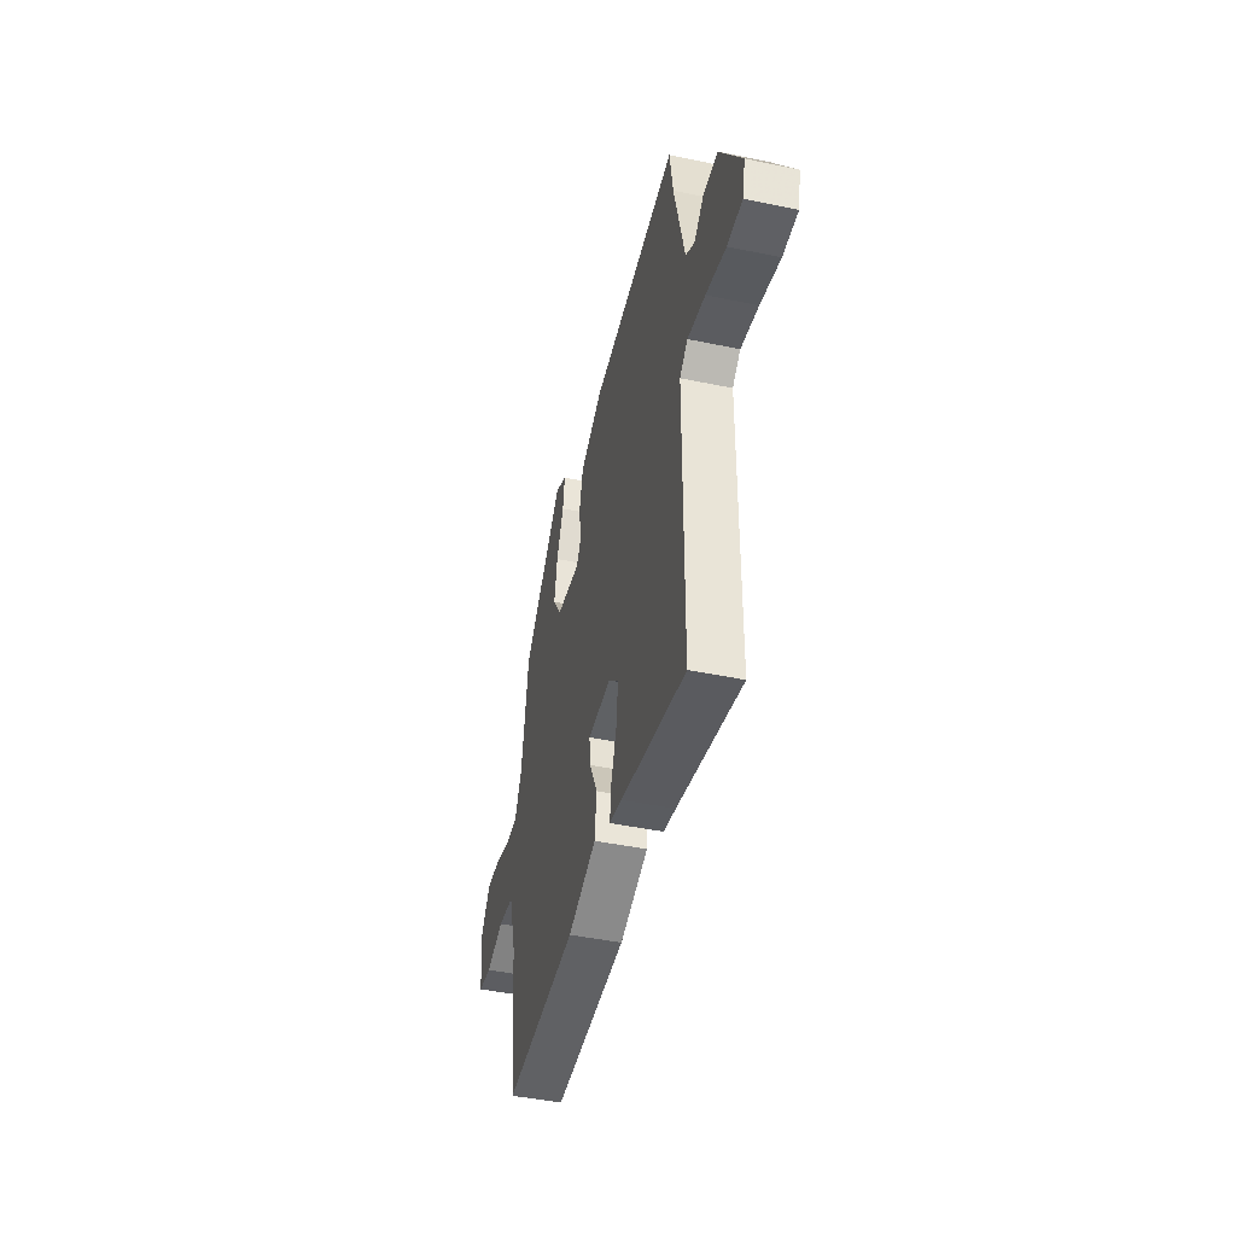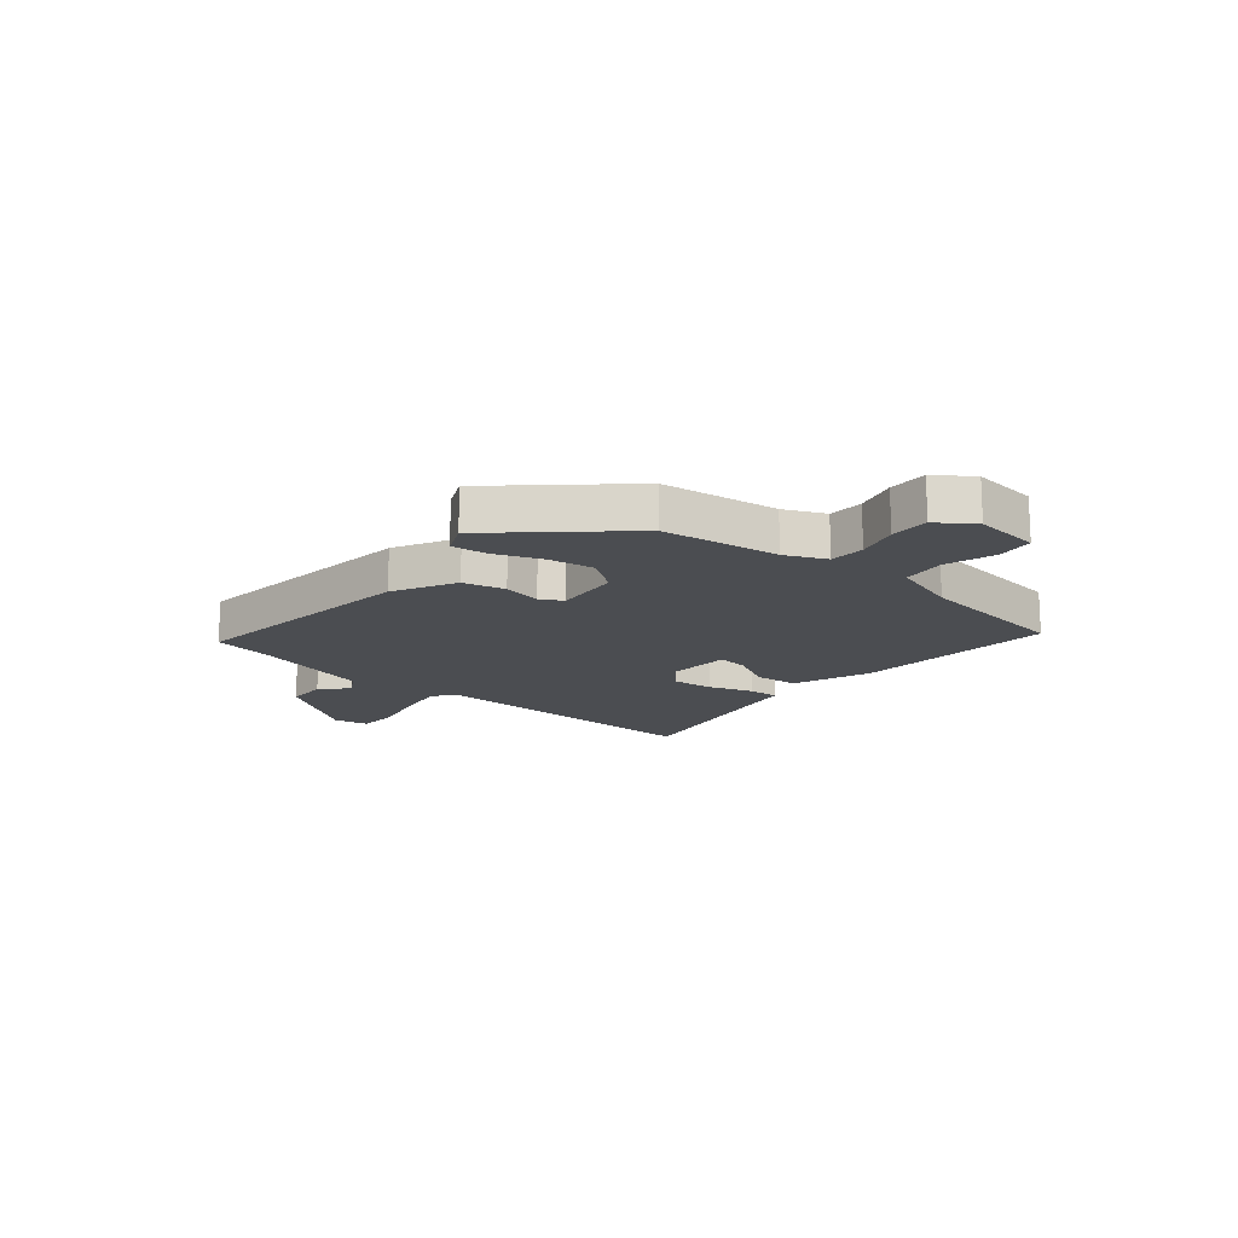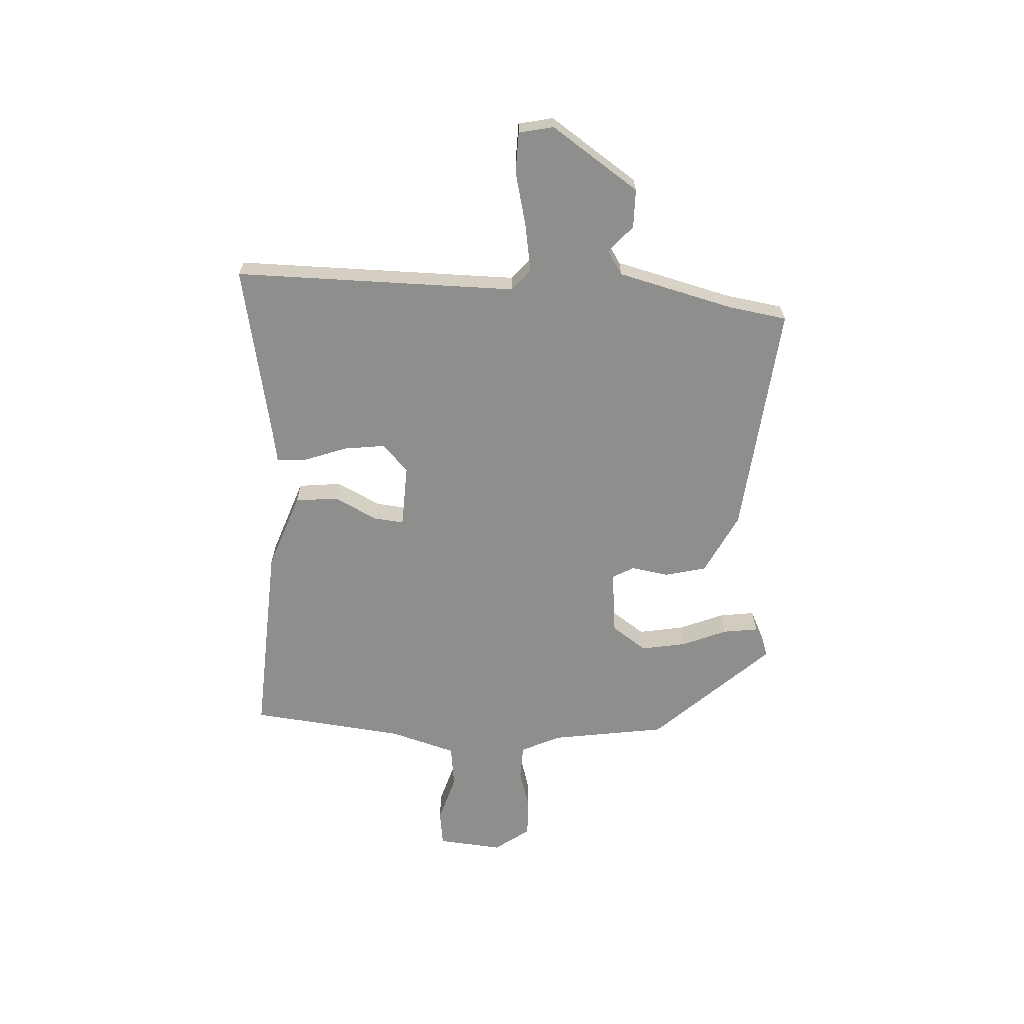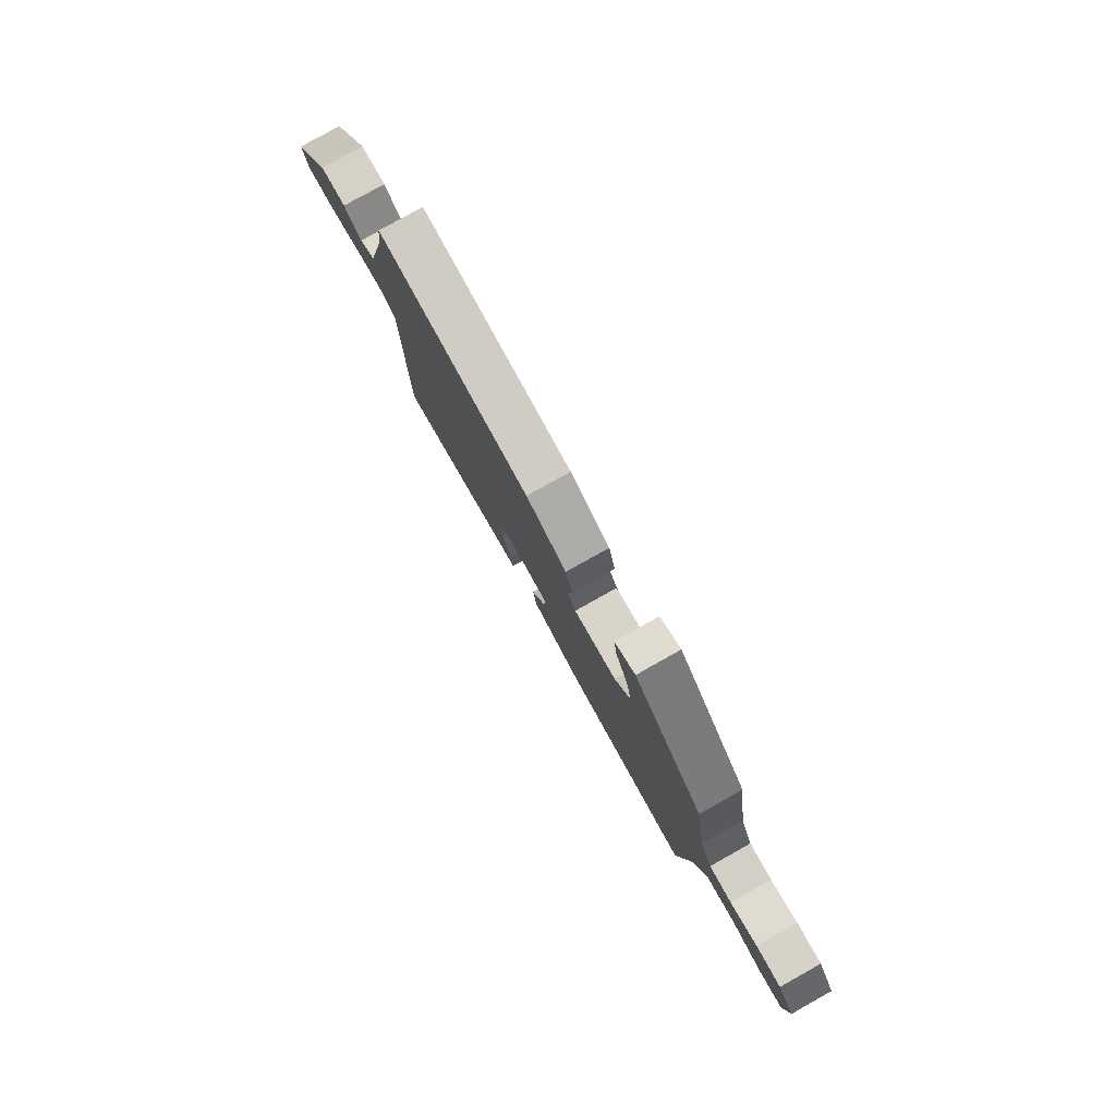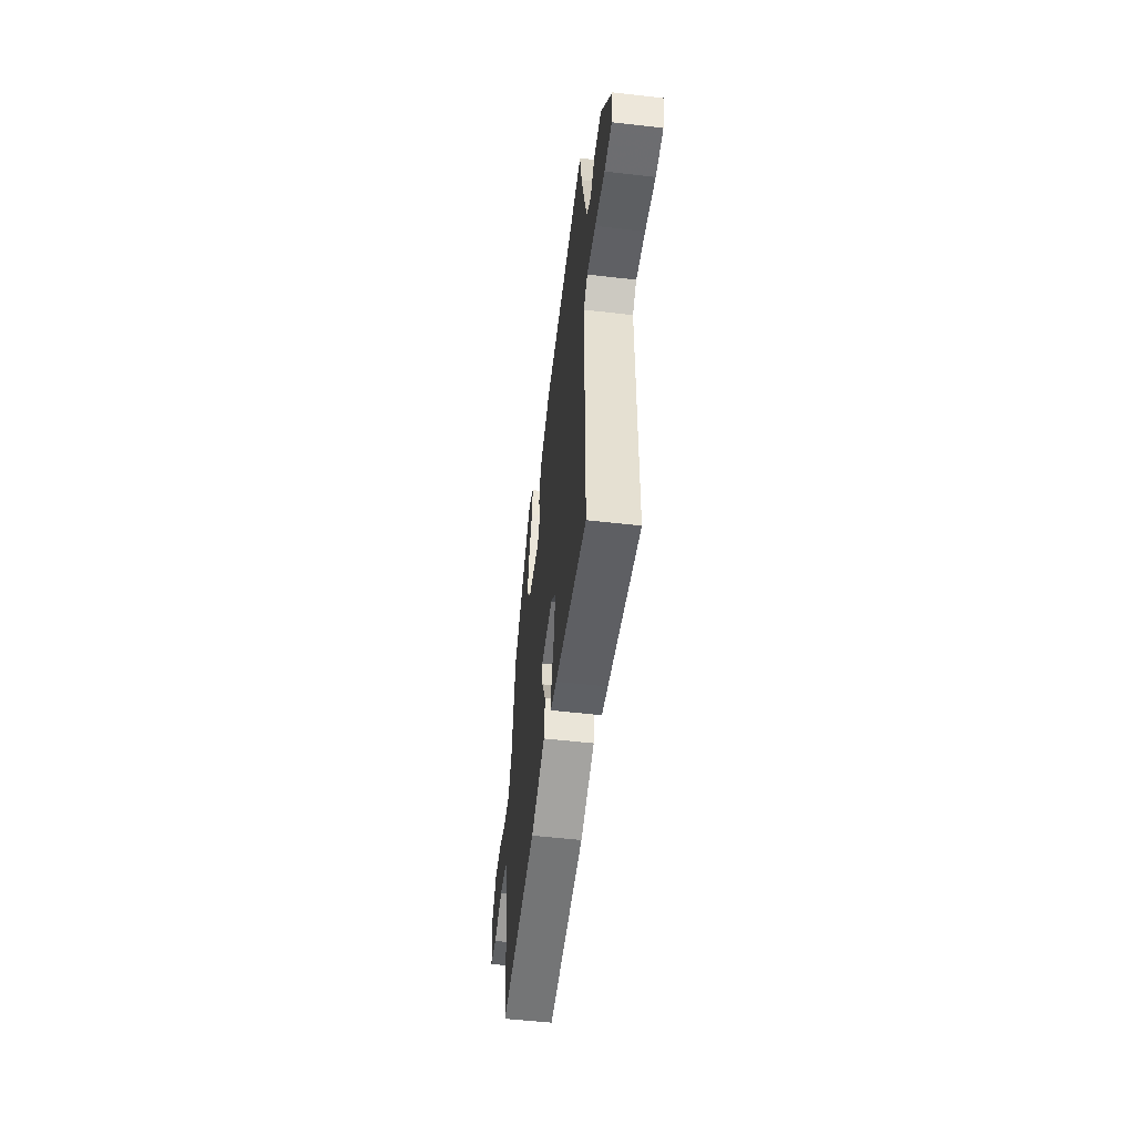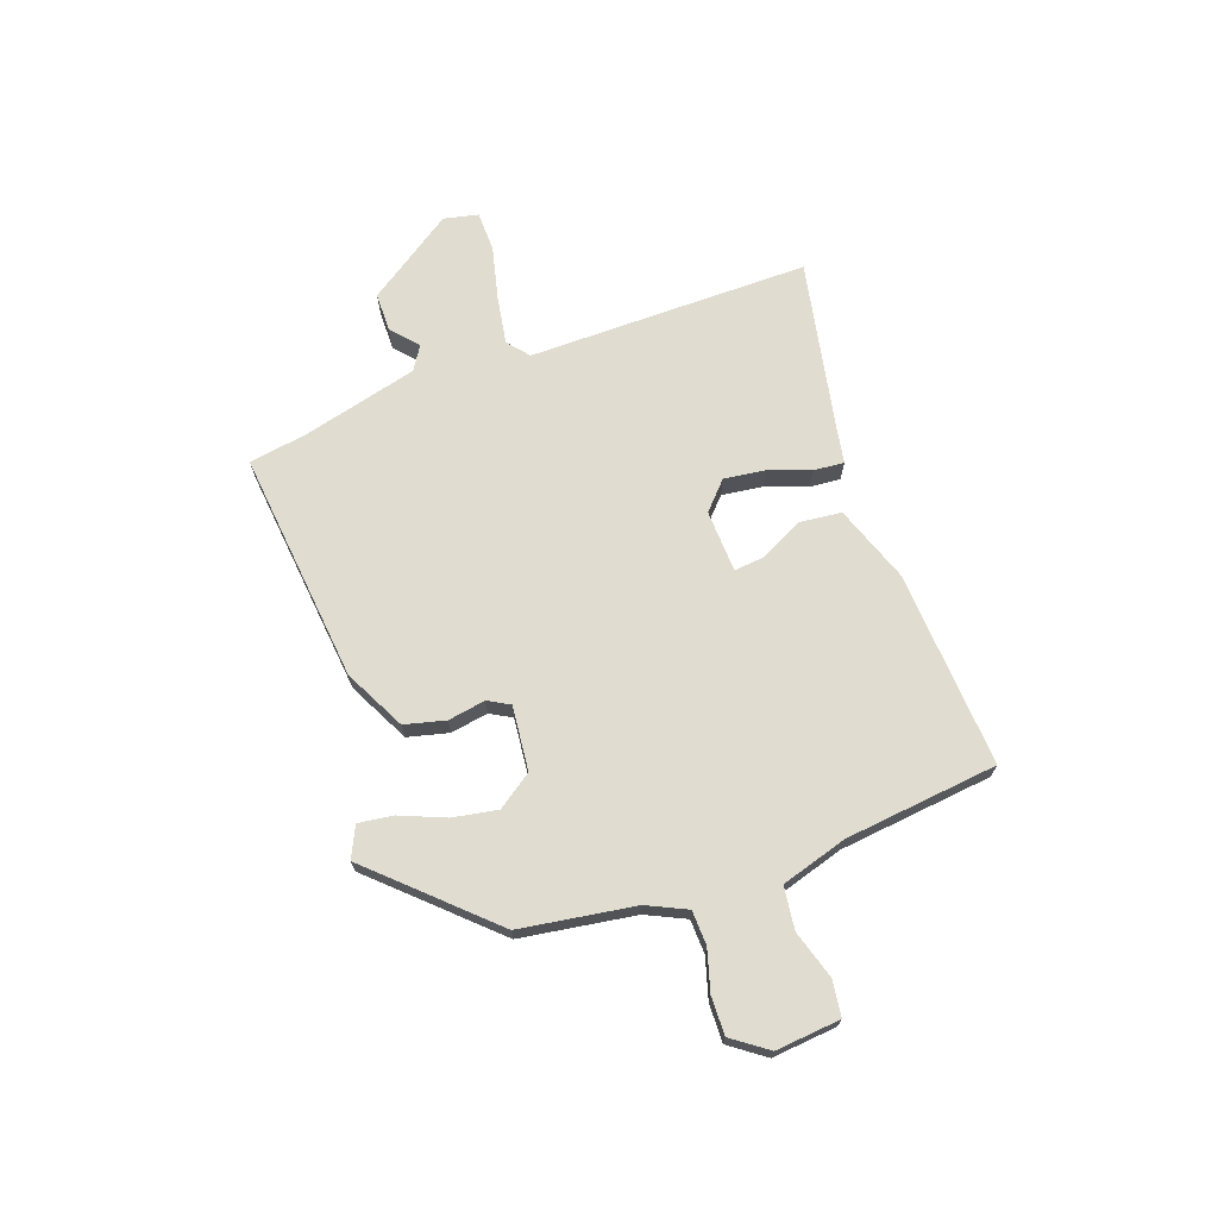
<metadata>
{"format":"obj","ext":"obj","renderer":"f3d","projection":"perspective","resolution":1024,"background":"white","views":[{"elev":-44.2,"azim":-103.8,"up":"+Z"},{"elev":-16.0,"azim":48.8,"up":"+Y"},{"elev":-64.9,"azim":-93.5,"up":"+Y"},{"elev":79.7,"azim":60.8,"up":"+Z"},{"elev":-53.3,"azim":-97.0,"up":"+Z"},{"elev":69.7,"azim":69.9,"up":"+Y"}]}
</metadata>
<code>
v 0.448 0.07 0.341
v 0.481 0.07 0.134
v 0.515 0.07 0.063
v 0.577 0.07 0.061
v 0.651 0.07 0.083
v 0.72 0.07 0.085
v 0.766 0.07 0.022
v 0.756 0.07 -0.095
v 0.691 0.07 -0.104
v 0.604 0.07 -0.078
v 0.527 0.07 -0.088
v 0.492 0.07 -0.208
v 0.463 0.07 -0.486
v 0.106 0.07 -0.467
v -0.033 0.07 -0.418
v -0.042 0.07 -0.341
v -0.003 0.07 -0.263
v 0.002 0.07 -0.209
v -0.111 0.07 -0.205
v -0.16 0.07 -0.251
v -0.15 0.07 -0.325
v -0.122 0.07 -0.401
v -0.117 0.07 -0.456
v -0.177 0.07 -0.467
v -0.491 0.07 -0.531
v -0.492 0.07 -0.022
v -0.531 0.07 0.01
v -0.617 0.07 -0.005
v -0.714 0.07 -0.029
v -0.787 0.07 -0.028
v -0.801 0.07 0.034
v -0.695 0.07 0.192
v -0.625 0.07 0.193
v -0.577 0.07 0.151
v -0.534 0.07 0.179
v -0.482 0.07 0.389
v -0.466 0.07 0.494
v -0.044 0.07 0.453
v 0.067 0.07 0.398
v 0.086 0.07 0.324
v 0.075 0.07 0.256
v 0.097 0.07 0.217
v 0.214 0.07 0.23
v 0.257 0.07 0.293
v 0.242 0.07 0.374
v 0.208 0.07 0.455
v 0.199 0.07 0.518
v 0.255 0.07 0.545
v 0.448 0 0.341
v 0.481 0 0.134
v 0.515 0 0.063
v 0.577 0 0.061
v 0.651 0 0.083
v 0.72 0 0.085
v 0.766 0 0.022
v 0.756 0 -0.095
v 0.691 0 -0.104
v 0.604 0 -0.078
v 0.527 0 -0.088
v 0.492 0 -0.208
v 0.463 0 -0.486
v 0.106 0 -0.467
v -0.033 0 -0.418
v -0.042 0 -0.341
v -0.003 0 -0.263
v 0.002 0 -0.209
v -0.111 0 -0.205
v -0.16 0 -0.251
v -0.15 0 -0.325
v -0.122 0 -0.401
v -0.117 0 -0.456
v -0.177 0 -0.467
v -0.491 0 -0.531
v -0.492 0 -0.022
v -0.531 0 0.01
v -0.617 0 -0.005
v -0.714 0 -0.029
v -0.787 0 -0.028
v -0.801 0 0.034
v -0.695 0 0.192
v -0.625 0 0.193
v -0.577 0 0.151
v -0.534 0 0.179
v -0.482 0 0.389
v -0.466 0 0.494
v -0.044 0 0.453
v 0.067 0 0.398
v 0.086 0 0.324
v 0.075 0 0.256
v 0.097 0 0.217
v 0.214 0 0.23
v 0.257 0 0.293
v 0.242 0 0.374
v 0.208 0 0.455
v 0.199 0 0.518
v 0.255 0 0.545
f 45 46 47 48
f 44 45 48 1
f 43 44 1 2
f 42 43 2 3
f 38 39 40 41
f 36 37 38 41
f 35 36 41 42
f 34 35 42 3
f 32 33 34
f 31 32 34
f 28 29 30 31
f 27 28 31 34
f 26 27 34 3
f 24 25 26
f 21 22 23 24
f 20 21 24 26
f 19 20 26
f 18 19 26 3
f 14 15 16 17
f 12 13 14 17
f 11 12 17 18
f 7 8 9 10
f 7 10 11
f 4 5 6 7
f 7 11 18
f 3 4 7 18
f 96 95 94 93
f 49 96 93 92
f 50 49 92 91
f 51 50 91 90
f 89 88 87 86
f 89 86 85 84
f 90 89 84 83
f 51 90 83 82
f 82 81 80
f 82 80 79
f 79 78 77 76
f 82 79 76 75
f 51 82 75 74
f 74 73 72
f 72 71 70 69
f 74 72 69 68
f 74 68 67
f 51 74 67 66
f 65 64 63 62
f 65 62 61 60
f 66 65 60 59
f 58 57 56 55
f 59 58 55
f 55 54 53 52
f 66 59 55
f 66 55 52 51
f 1 49 50 2
f 2 50 51 3
f 3 51 52 4
f 4 52 53 5
f 5 53 54 6
f 6 54 55 7
f 7 55 56 8
f 8 56 57 9
f 9 57 58 10
f 10 58 59 11
f 11 59 60 12
f 12 60 61 13
f 13 61 62 14
f 14 62 63 15
f 15 63 64 16
f 16 64 65 17
f 17 65 66 18
f 18 66 67 19
f 19 67 68 20
f 20 68 69 21
f 21 69 70 22
f 22 70 71 23
f 23 71 72 24
f 24 72 73 25
f 25 73 74 26
f 26 74 75 27
f 27 75 76 28
f 28 76 77 29
f 29 77 78 30
f 30 78 79 31
f 31 79 80 32
f 32 80 81 33
f 33 81 82 34
f 34 82 83 35
f 35 83 84 36
f 36 84 85 37
f 37 85 86 38
f 38 86 87 39
f 39 87 88 40
f 40 88 89 41
f 41 89 90 42
f 42 90 91 43
f 43 91 92 44
f 44 92 93 45
f 45 93 94 46
f 46 94 95 47
f 47 95 96 48
f 48 96 49 1

</code>
